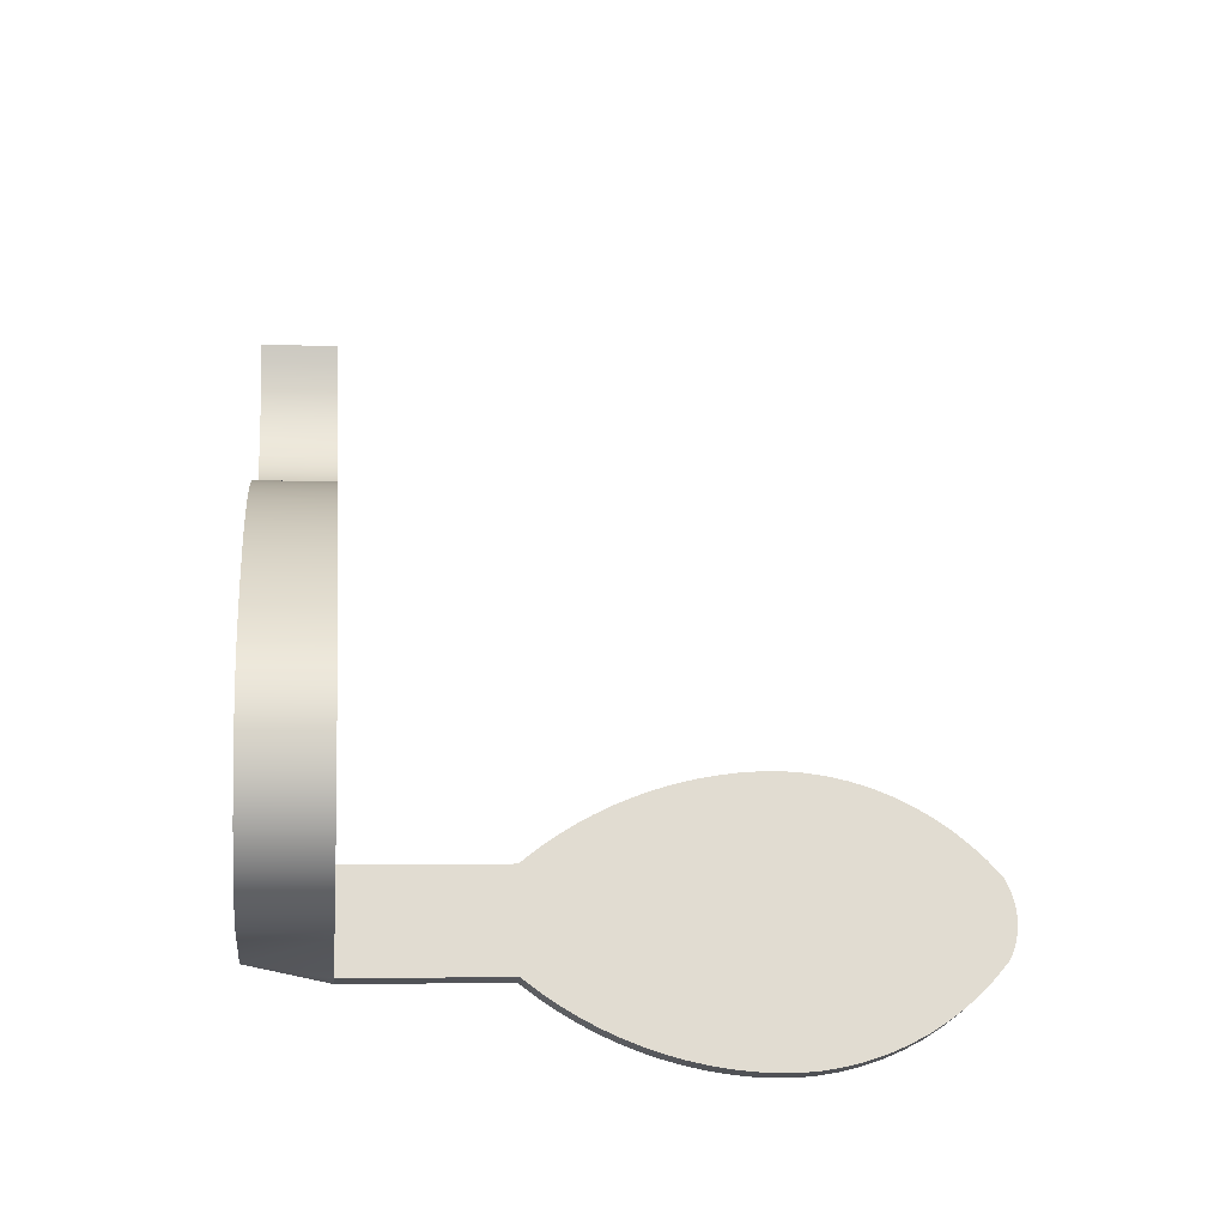
<metadata>
{"format":"obj","ext":"obj","renderer":"f3d","projection":"perspective","resolution":1024,"background":"white","views":[{"elev":-30.4,"azim":-95.7,"up":"+Z"}]}
</metadata>
<code>
o Group_4_2/Group_4_1_2/mesh42/mesh42-geometry#mesh42-geometry
v -0.09393 0.04695 0.1606
v -0.09374 0.04692 0.1599
v -0.09399 0.04693 0.1601
v -0.09218 0.04716 0.1651
v -0.09411 0.0469 0.1595
v -0.09399 0.04637 0.1601
v -0.09392 0.04696 0.1607
v -0.09182 0.04712 0.1642
v -0.09402 0.04619 0.16
v -0.09412 0.04689 0.1594
v -0.09399 0.04361 0.1602
v -0.09392 0.04364 0.1609
v -0.09392 0.04699 0.1614
v -0.09546 0.04662 0.1537
v -0.09218 0.04385 0.1653
v -0.09432 0.04687 0.1588
v -0.09412 0.04358 0.1596
v -0.09262 0.0472 0.166
v -0.09467 0.04665 0.1542
v -0.09182 0.04381 0.1644
v -0.09432 0.04355 0.159
v -0.09392 0.04367 0.1615
v -0.09398 0.04702 0.162
v -0.09458 0.04684 0.1583
v -0.09467 0.04334 0.1544
v -0.09155 0.04708 0.1633
v -0.09262 0.04389 0.1661
v -0.09546 0.04331 0.1539
v -0.09458 0.04353 0.1584
v -0.09411 0.04705 0.1627
v -0.09631 0.0466 0.1533
v -0.09394 0.04336 0.155
v -0.09394 0.04668 0.1548
v -0.09496 0.04383 0.1649
v -0.09155 0.04377 0.1635
v -0.09398 0.04371 0.1622
v -0.09431 0.04708 0.1634
v -0.0949 0.04681 0.1577
v -0.0949 0.0435 0.1579
v -0.09137 0.04704 0.1624
v -0.09496 0.04715 0.1647
v -0.09457 0.0438 0.1642
v -0.09631 0.04329 0.1534
v -0.09411 0.04374 0.1629
v -0.09457 0.04711 0.164
v -0.09529 0.04679 0.1572
v -0.09329 0.0434 0.1557
v -0.09137 0.04372 0.1626
v -0.09329 0.04671 0.1555
v -0.09431 0.04377 0.1635
v -0.09784 0.04326 0.1527
v -0.09573 0.04677 0.1568
v -0.09529 0.04348 0.1574
v -0.09128 0.04699 0.1615
v -0.09624 0.04344 0.1565
v -0.09784 0.04657 0.1525
v -0.09624 0.04675 0.1564
v -0.09573 0.04346 0.1569
v -0.09272 0.04343 0.1564
v -0.09128 0.04368 0.1616
v -0.09129 0.04695 0.1606
v -0.09679 0.04342 0.1561
v -0.09931 0.04653 0.1517
v -0.09272 0.04674 0.1562
v -0.09129 0.04364 0.1607
v -0.09749 0.0434 0.1558
v -0.09679 0.04673 0.156
v -0.09931 0.04322 0.1519
v -0.09749 0.04671 0.1556
v -0.09224 0.04347 0.1572
v -0.09138 0.04359 0.1598
v -0.09138 0.04691 0.1597
v -0.1007 0.04649 0.1508
v -0.09906 0.04668 0.1549
v -0.09224 0.04678 0.157
v -0.09906 0.04337 0.155
v -0.1007 0.04317 0.1509
v -0.09186 0.04351 0.158
v -0.09157 0.04355 0.1589
v -0.09157 0.04686 0.1588
v -0.1021 0.04644 0.1498
v -0.09186 0.04682 0.1579
v -0.1007 0.04332 0.1541
v -0.1021 0.04313 0.1499
v -0.1007 0.04664 0.154
v -0.1033 0.04639 0.1487
v -0.1022 0.04328 0.1531
v -0.1033 0.04308 0.1489
v -0.1022 0.04659 0.153
v -0.1045 0.04633 0.1476
v -0.1037 0.04322 0.152
v -0.1045 0.04302 0.1477
v -0.1037 0.04654 0.1518
v -0.1056 0.04627 0.1463
v -0.1051 0.04317 0.1508
v -0.1056 0.04296 0.1465
v -0.1066 0.04621 0.145
v -0.1051 0.04648 0.1507
v -0.1066 0.0429 0.1452
v -0.1064 0.04311 0.1495
v -0.1075 0.04284 0.1438
v -0.1075 0.04615 0.1437
v -0.1064 0.04642 0.1494
v -0.1097 0.04263 0.1395
v -0.1084 0.04277 0.1424
v -0.1084 0.04608 0.1423
v -0.1076 0.04304 0.1482
v -0.1097 0.04594 0.1393
v -0.1118 0.04244 0.1355
v -0.1091 0.0427 0.141
v -0.1091 0.04601 0.1408
v -0.1076 0.04636 0.148
v -0.1118 0.04576 0.1354
v -0.1099 0.04259 0.1386
v -0.1088 0.04297 0.1467
v -0.1099 0.0459 0.1384
v -0.1108 0.04238 0.1342
v -0.1088 0.04629 0.1466
v -0.1124 0.04252 0.1371
v -0.1108 0.04569 0.1341
v -0.1098 0.04586 0.1376
v -0.1098 0.04255 0.1377
v -0.1098 0.0429 0.1452
v -0.1124 0.04583 0.1369
v -0.1095 0.04251 0.1369
v -0.1094 0.04565 0.1331
v -0.1098 0.04622 0.1451
v -0.1107 0.04283 0.1437
v -0.1126 0.04591 0.1386
v -0.1095 0.04582 0.1367
v -0.1094 0.04234 0.1333
v -0.1107 0.04614 0.1435
v -0.1126 0.0426 0.1387
v -0.1089 0.04247 0.1361
v -0.1089 0.04579 0.136
v -0.1079 0.04562 0.1325
v -0.1115 0.04275 0.1421
v -0.1123 0.04598 0.1401
v -0.1115 0.04607 0.1419
v -0.1082 0.04245 0.1356
v -0.1082 0.04576 0.1354
v -0.1079 0.04231 0.1327
v -0.1123 0.04267 0.1402
v -0.1073 0.04574 0.1351
v -0.1062 0.04561 0.1324
v -0.1073 0.04243 0.1353
v -0.1063 0.04574 0.135
v -0.1062 0.0423 0.1325
v -0.1063 0.04243 0.1352
v -0.1054 0.04575 0.1352
v -0.1049 0.04562 0.1326
v -0.1054 0.04244 0.1353
v -0.1016 0.04578 0.1359
v -0.1049 0.04231 0.1327
v -0.1018 0.0425 0.1367
v -0.1027 0.04249 0.1366
v -0.1012 0.04566 0.1333
v -0.1017 0.01819 0.1374
v -0.1012 0.01786 0.1348
v -0.102 0.0423 0.1325
v -0.1018 0.03598 0.137
v -0.1016 0.01796 0.1369
v -0.1013 0.01776 0.1354
v -0.1011 0.01805 0.1344
v -0.1021 0.01805 0.1342
v -0.101 0.04231 0.1327
v -0.1027 0.03597 0.1369
v -0.1018 0.01878 0.138
v -0.1026 0.01795 0.1367
v -0.1015 0.01781 0.1364
v -0.1022 0.01786 0.1347
v -0.1014 0.01774 0.1359
v -0.101 0.03579 0.133
v -0.102 0.03578 0.1328
v -0.1019 0.03535 0.1376
v -0.1026 0.01819 0.1372
v -0.1025 0.0178 0.1362
v -0.1023 0.01775 0.1352
v -0.102 0.01857 0.1335
v -0.101 0.01858 0.1337
v -0.1028 0.03535 0.1374
v -0.1028 0.01877 0.1378
v -0.1019 0.01941 0.1385
v -0.1024 0.01773 0.1357
v -0.101 0.03512 0.1325
v -0.1019 0.03511 0.1324
v -0.1019 0.0347 0.1381
v -0.1019 0.01915 0.1329
v -0.1009 0.01915 0.1331
v -0.1029 0.0347 0.1379
v -0.1029 0.0194 0.1383
v -0.102 0.02008 0.139
v -0.1009 0.03442 0.1321
v -0.1018 0.03441 0.1319
v -0.102 0.03403 0.1385
v -0.103 0.02007 0.1388
v -0.1008 0.01977 0.1325
v -0.1018 0.01976 0.1324
v -0.103 0.03402 0.1384
v -0.103 0.02077 0.1393
v -0.1021 0.02078 0.1395
v -0.1008 0.03371 0.1317
v -0.1018 0.0337 0.1315
v -0.1021 0.03333 0.139
v -0.1007 0.02043 0.132
v -0.1017 0.02042 0.1319
v -0.1031 0.03332 0.1388
v -0.1031 0.02151 0.1397
v -0.1021 0.02152 0.1398
v -0.1007 0.03297 0.1313
v -0.1017 0.03296 0.1312
v -0.1021 0.03261 0.1393
v -0.1007 0.02112 0.1316
v -0.1016 0.02112 0.1314
v -0.1031 0.0326 0.1392
v -0.1032 0.02227 0.14
v -0.1022 0.02228 0.1402
v -0.1007 0.03222 0.131
v -0.1016 0.03221 0.1309
v -0.1022 0.03187 0.1397
v -0.1006 0.02185 0.1312
v -0.1006 0.03145 0.1308
v -0.1016 0.03144 0.1306
v -0.1032 0.03186 0.1395
v -0.1032 0.02305 0.1403
v -0.1023 0.03112 0.14
v -0.1016 0.02184 0.131
v -0.1023 0.02306 0.1405
v -0.1032 0.03111 0.1398
v -0.1005 0.02261 0.1308
v -0.1006 0.03067 0.1305
v -0.1015 0.03066 0.1303
v -0.1033 0.02385 0.1405
v -0.1033 0.03034 0.1401
v -0.1023 0.03035 0.1403
v -0.1015 0.0226 0.1306
v -0.1023 0.02386 0.1407
v -0.1005 0.02338 0.1305
v -0.1005 0.02987 0.1303
v -0.1015 0.02987 0.1302
v -0.1033 0.02467 0.1406
v -0.1033 0.02955 0.1403
v -0.1023 0.02956 0.1405
v -0.1015 0.02337 0.1304
v -0.1023 0.02468 0.1408
v -0.1005 0.02418 0.1303
v -0.1005 0.02907 0.1302
v -0.1015 0.02907 0.13
v -0.1033 0.02549 0.1407
v -0.1033 0.02876 0.1405
v -0.1024 0.02877 0.1407
v -0.1014 0.02417 0.1301
v -0.1024 0.0255 0.1409
v -0.1004 0.02499 0.1301
v -0.1005 0.02827 0.1301
v -0.1014 0.02826 0.1299
v -0.1033 0.02632 0.1408
v -0.1033 0.02796 0.1406
v -0.1024 0.02797 0.1408
v -0.1014 0.02498 0.13
v -0.1024 0.02633 0.1409
v -0.1004 0.02581 0.13
v -0.1004 0.02746 0.13
v -0.1014 0.02745 0.1298
v -0.1033 0.02715 0.1407
v -0.1024 0.02716 0.1409
v -0.1014 0.02581 0.1299
v -0.1004 0.02664 0.13
v -0.1014 0.02663 0.1298
f 1 2 3
f 2 1 4
f 5 3 2
f 3 6 1
f 1 7 4
f 8 2 4
f 5 9 3
f 5 2 10
f 6 3 9
f 6 11 1
f 7 1 12
f 7 13 4
f 14 2 8
f 4 15 8
f 9 5 11
f 16 10 2
f 10 17 5
f 6 9 11
f 12 1 11
f 7 12 13
f 4 13 18
f 2 14 16
f 19 14 8
f 4 18 15
f 20 8 15
f 11 5 17
f 16 21 10
f 17 10 21
f 11 15 12
f 22 13 12
f 13 23 18
f 16 14 24
f 19 25 14
f 26 19 8
f 27 15 18
f 8 20 26
f 20 15 28
f 17 15 11
f 21 16 29
f 21 15 17
f 12 15 22
f 13 22 23
f 23 30 18
f 14 31 24
f 24 29 16
f 25 19 32
f 28 14 25
f 33 19 26
f 15 27 22
f 27 18 34
f 35 26 20
f 15 21 28
f 25 20 28
f 21 29 28
f 36 23 22
f 23 36 30
f 30 37 18
f 14 28 31
f 24 31 38
f 29 24 39
f 33 32 19
f 32 35 25
f 40 33 26
f 22 27 36
f 41 34 18
f 34 42 27
f 26 35 40
f 35 20 25
f 28 29 43
f 44 30 36
f 30 44 37
f 37 45 18
f 43 31 28
f 38 31 46
f 38 39 24
f 29 39 43
f 32 33 47
f 48 35 32
f 49 33 40
f 36 27 44
f 41 45 34
f 41 18 45
f 42 34 45
f 50 27 42
f 48 40 35
f 50 37 44
f 37 50 45
f 43 51 31
f 46 31 52
f 46 53 38
f 39 38 53
f 39 53 43
f 49 47 33
f 47 48 32
f 54 49 40
f 44 27 50
f 42 45 50
f 40 48 54
f 43 55 51
f 56 31 51
f 52 31 57
f 52 58 46
f 53 46 58
f 53 58 43
f 47 49 59
f 60 48 47
f 61 49 54
f 60 54 48
f 58 55 43
f 55 62 51
f 31 56 57
f 56 51 63
f 57 55 52
f 58 52 55
f 64 59 49
f 59 65 47
f 65 60 47
f 64 49 61
f 54 60 61
f 55 57 62
f 62 66 51
f 57 56 67
f 68 63 51
f 56 63 69
f 59 64 70
f 71 65 59
f 65 61 60
f 72 64 61
f 67 62 57
f 62 67 66
f 51 66 68
f 67 56 69
f 63 68 73
f 69 63 74
f 75 70 64
f 70 71 59
f 71 72 65
f 61 65 72
f 75 64 72
f 69 66 67
f 66 76 68
f 77 73 68
f 63 73 74
f 69 74 66
f 70 75 78
f 79 71 70
f 72 71 80
f 80 75 72
f 76 66 74
f 68 76 77
f 73 77 81
f 73 81 74
f 82 78 75
f 78 79 70
f 79 80 71
f 82 75 80
f 76 74 83
f 77 76 84
f 84 81 77
f 74 81 85
f 78 82 79
f 80 79 82
f 85 83 74
f 76 83 84
f 81 84 86
f 81 86 85
f 83 85 87
f 84 83 88
f 88 86 84
f 85 86 89
f 89 87 85
f 83 87 88
f 86 88 90
f 86 90 89
f 87 89 91
f 88 87 92
f 92 90 88
f 89 90 93
f 93 91 89
f 87 91 92
f 90 92 94
f 90 94 93
f 91 93 95
f 92 91 96
f 96 94 92
f 94 97 93
f 98 95 93
f 91 95 99
f 96 91 99
f 94 96 97
f 93 97 98
f 95 98 100
f 99 95 101
f 99 97 96
f 97 102 98
f 103 100 98
f 100 104 95
f 101 95 105
f 101 102 99
f 97 99 102
f 102 106 98
f 100 103 107
f 103 98 108
f 104 100 109
f 110 95 104
f 105 95 110
f 105 106 101
f 102 101 106
f 106 111 98
f 112 107 103
f 100 107 109
f 111 108 98
f 108 113 103
f 114 104 109
f 104 108 110
f 110 111 105
f 106 105 111
f 107 112 115
f 103 113 112
f 107 115 109
f 111 110 108
f 116 113 108
f 114 116 104
f 117 114 109
f 108 104 116
f 118 115 112
f 112 113 118
f 109 115 119
f 120 113 116
f 116 114 121
f 122 114 117
f 117 109 120
f 115 118 123
f 113 124 118
f 115 123 119
f 119 124 109
f 113 120 109
f 121 120 116
f 122 121 114
f 125 122 117
f 120 126 117
f 127 123 118
f 113 109 124
f 118 124 127
f 123 128 119
f 124 119 129
f 130 120 121
f 121 122 130
f 125 130 122
f 131 125 117
f 126 120 130
f 131 117 126
f 123 127 128
f 127 124 132
f 119 128 133
f 133 129 119
f 124 129 132
f 125 134 130
f 134 125 131
f 135 126 130
f 126 136 131
f 132 128 127
f 128 137 133
f 129 133 138
f 132 129 139
f 135 130 134
f 140 134 131
f 141 126 135
f 136 126 141
f 142 131 136
f 128 132 137
f 143 133 137
f 143 138 133
f 138 139 129
f 139 137 132
f 134 140 135
f 142 140 131
f 141 135 140
f 144 136 141
f 136 145 142
f 137 139 143
f 138 143 139
f 146 140 142
f 140 146 141
f 147 136 144
f 144 141 146
f 145 136 147
f 148 142 145
f 149 146 142
f 147 144 149
f 146 149 144
f 150 145 147
f 148 149 142
f 145 151 148
f 149 152 147
f 153 145 150
f 150 147 152
f 152 149 148
f 151 145 153
f 154 148 151
f 153 150 155
f 152 156 150
f 156 152 148
f 157 151 153
f 154 156 148
f 157 154 151
f 156 155 150
f 155 158 153
f 153 159 157
f 160 156 154
f 160 154 157
f 155 156 161
f 161 158 155
f 158 162 153
f 163 159 153
f 159 164 157
f 156 160 165
f 166 160 157
f 167 161 156
f 158 161 168
f 162 158 169
f 162 170 153
f 159 163 171
f 172 163 153
f 164 159 165
f 164 173 157
f 160 174 165
f 171 156 165
f 160 166 174
f 166 157 173
f 161 167 175
f 167 156 176
f 175 168 161
f 158 168 176
f 176 169 158
f 169 177 162
f 170 162 177
f 170 172 153
f 178 171 163
f 171 165 159
f 163 172 178
f 165 179 164
f 164 180 173
f 165 174 179
f 178 156 171
f 173 174 166
f 181 175 167
f 176 156 169
f 176 182 167
f 183 168 175
f 182 176 168
f 169 156 177
f 177 184 170
f 172 170 184
f 184 178 172
f 180 164 179
f 173 180 185
f 174 186 179
f 184 156 178
f 174 173 186
f 175 181 187
f 181 167 182
f 168 183 182
f 187 183 175
f 177 156 184
f 179 188 180
f 180 189 185
f 185 186 173
f 179 186 188
f 190 187 181
f 191 181 182
f 191 182 183
f 192 183 187
f 189 180 188
f 185 189 193
f 186 185 194
f 186 194 188
f 187 190 195
f 190 181 191
f 191 183 196
f 192 196 183
f 195 192 187
f 189 188 197
f 189 197 193
f 193 194 185
f 188 194 198
f 199 195 190
f 196 190 191
f 196 192 200
f 201 192 195
f 198 197 188
f 193 197 202
f 194 193 203
f 194 203 198
f 195 199 204
f 199 190 196
f 201 200 192
f 200 199 196
f 204 201 195
f 197 198 205
f 197 205 202
f 202 203 193
f 198 203 206
f 207 204 199
f 200 201 208
f 207 199 200
f 209 201 204
f 206 205 198
f 202 205 210
f 203 202 211
f 203 211 206
f 204 207 212
f 209 208 201
f 208 207 200
f 212 209 204
f 205 206 213
f 205 213 210
f 210 211 202
f 206 211 214
f 215 212 207
f 208 209 216
f 215 207 208
f 217 209 212
f 214 213 206
f 210 213 218
f 211 210 219
f 211 219 214
f 212 215 220
f 217 216 209
f 216 215 208
f 220 217 212
f 213 214 221
f 218 213 222
f 218 219 210
f 219 223 214
f 224 220 215
f 216 217 225
f 224 215 216
f 226 217 220
f 227 221 214
f 213 221 222
f 222 223 218
f 219 218 223
f 214 223 227
f 220 224 226
f 228 225 217
f 225 229 216
f 229 224 216
f 228 217 226
f 221 227 230
f 222 221 231
f 223 222 232
f 223 232 227
f 229 226 224
f 225 228 233
f 234 229 225
f 235 228 226
f 236 230 227
f 221 230 231
f 231 232 222
f 227 232 236
f 226 229 235
f 237 233 228
f 233 234 225
f 234 235 229
f 237 228 235
f 230 236 238
f 231 230 239
f 232 231 240
f 232 240 236
f 233 237 241
f 242 234 233
f 235 234 243
f 243 237 235
f 244 238 236
f 230 238 239
f 239 240 231
f 236 240 244
f 245 241 237
f 241 242 233
f 242 243 234
f 245 237 243
f 238 244 246
f 239 238 247
f 240 239 248
f 240 248 244
f 241 245 249
f 250 242 241
f 243 242 251
f 251 245 243
f 252 246 244
f 238 246 247
f 247 248 239
f 244 248 252
f 253 249 245
f 249 250 241
f 250 251 242
f 253 245 251
f 246 252 254
f 247 246 255
f 248 247 256
f 248 256 252
f 249 253 257
f 258 250 249
f 251 250 259
f 259 253 251
f 260 254 252
f 246 254 255
f 255 256 247
f 252 256 260
f 261 257 253
f 257 258 249
f 258 259 250
f 261 253 259
f 254 260 262
f 255 254 263
f 256 255 264
f 256 264 260
f 257 261 265
f 265 258 257
f 259 258 266
f 266 261 259
f 267 262 260
f 262 268 254
f 263 254 268
f 263 264 255
f 264 269 260
f 266 265 261
f 265 266 258
f 262 267 268
f 267 260 269
f 268 269 263
f 264 263 269
f 269 268 267
f 3 2 1
f 4 1 2
f 2 3 5
f 1 6 3
f 4 7 1
f 4 2 8
f 3 9 5
f 10 2 5
f 9 3 6
f 1 11 6
f 12 1 7
f 4 13 7
f 8 2 14
f 8 15 4
f 11 5 9
f 2 10 16
f 5 17 10
f 11 9 6
f 11 1 12
f 13 12 7
f 18 13 4
f 16 14 2
f 8 14 19
f 15 18 4
f 15 8 20
f 17 5 11
f 10 21 16
f 21 10 17
f 12 15 11
f 12 13 22
f 18 23 13
f 24 14 16
f 14 25 19
f 8 19 26
f 18 15 27
f 26 20 8
f 28 15 20
f 11 15 17
f 29 16 21
f 17 15 21
f 22 15 12
f 23 22 13
f 18 30 23
f 24 31 14
f 16 29 24
f 32 19 25
f 25 14 28
f 26 19 33
f 22 27 15
f 34 18 27
f 20 26 35
f 28 21 15
f 28 20 25
f 28 29 21
f 22 23 36
f 30 36 23
f 18 37 30
f 31 28 14
f 38 31 24
f 39 24 29
f 19 32 33
f 25 35 32
f 26 33 40
f 36 27 22
f 18 34 41
f 27 42 34
f 40 35 26
f 25 20 35
f 43 29 28
f 36 30 44
f 37 44 30
f 18 45 37
f 28 31 43
f 46 31 38
f 24 39 38
f 43 39 29
f 47 33 32
f 32 35 48
f 40 33 49
f 44 27 36
f 34 45 41
f 45 18 41
f 45 34 42
f 42 27 50
f 35 40 48
f 44 37 50
f 45 50 37
f 31 51 43
f 52 31 46
f 38 53 46
f 53 38 39
f 43 53 39
f 33 47 49
f 32 48 47
f 40 49 54
f 50 27 44
f 50 45 42
f 54 48 40
f 51 55 43
f 51 31 56
f 57 31 52
f 46 58 52
f 58 46 53
f 43 58 53
f 59 49 47
f 47 48 60
f 54 49 61
f 48 54 60
f 43 55 58
f 51 62 55
f 57 56 31
f 63 51 56
f 52 55 57
f 55 52 58
f 49 59 64
f 47 65 59
f 47 60 65
f 61 49 64
f 61 60 54
f 62 57 55
f 51 66 62
f 67 56 57
f 51 63 68
f 69 63 56
f 70 64 59
f 59 65 71
f 60 61 65
f 61 64 72
f 57 62 67
f 66 67 62
f 68 66 51
f 69 56 67
f 73 68 63
f 74 63 69
f 64 70 75
f 59 71 70
f 65 72 71
f 72 65 61
f 72 64 75
f 67 66 69
f 68 76 66
f 68 73 77
f 74 73 63
f 66 74 69
f 78 75 70
f 70 71 79
f 80 71 72
f 72 75 80
f 74 66 76
f 77 76 68
f 81 77 73
f 74 81 73
f 75 78 82
f 70 79 78
f 71 80 79
f 80 75 82
f 83 74 76
f 84 76 77
f 77 81 84
f 85 81 74
f 79 82 78
f 82 79 80
f 74 83 85
f 84 83 76
f 86 84 81
f 85 86 81
f 87 85 83
f 88 83 84
f 84 86 88
f 89 86 85
f 85 87 89
f 88 87 83
f 90 88 86
f 89 90 86
f 91 89 87
f 92 87 88
f 88 90 92
f 93 90 89
f 89 91 93
f 92 91 87
f 94 92 90
f 93 94 90
f 95 93 91
f 96 91 92
f 92 94 96
f 93 97 94
f 93 95 98
f 99 95 91
f 99 91 96
f 97 96 94
f 98 97 93
f 100 98 95
f 101 95 99
f 96 97 99
f 98 102 97
f 98 100 103
f 95 104 100
f 105 95 101
f 99 102 101
f 102 99 97
f 98 106 102
f 107 103 100
f 108 98 103
f 109 100 104
f 104 95 110
f 110 95 105
f 101 106 105
f 106 101 102
f 98 111 106
f 103 107 112
f 109 107 100
f 98 108 111
f 103 113 108
f 109 104 114
f 110 108 104
f 105 111 110
f 111 105 106
f 115 112 107
f 112 113 103
f 109 115 107
f 108 110 111
f 108 113 116
f 104 116 114
f 109 114 117
f 116 104 108
f 112 115 118
f 118 113 112
f 119 115 109
f 116 113 120
f 121 114 116
f 117 114 122
f 120 109 117
f 123 118 115
f 118 124 113
f 119 123 115
f 109 124 119
f 109 120 113
f 116 120 121
f 114 121 122
f 117 122 125
f 117 126 120
f 118 123 127
f 124 109 113
f 127 124 118
f 119 128 123
f 129 119 124
f 121 120 130
f 130 122 121
f 122 130 125
f 117 125 131
f 130 120 126
f 126 117 131
f 128 127 123
f 132 124 127
f 133 128 119
f 119 129 133
f 132 129 124
f 130 134 125
f 131 125 134
f 130 126 135
f 131 136 126
f 127 128 132
f 133 137 128
f 138 133 129
f 139 129 132
f 134 130 135
f 131 134 140
f 135 126 141
f 141 126 136
f 136 131 142
f 137 132 128
f 137 133 143
f 133 138 143
f 129 139 138
f 132 137 139
f 135 140 134
f 131 140 142
f 140 135 141
f 141 136 144
f 142 145 136
f 143 139 137
f 139 143 138
f 142 140 146
f 141 146 140
f 144 136 147
f 146 141 144
f 147 136 145
f 145 142 148
f 142 146 149
f 149 144 147
f 144 149 146
f 147 145 150
f 142 149 148
f 148 151 145
f 147 152 149
f 150 145 153
f 152 147 150
f 148 149 152
f 153 145 151
f 151 148 154
f 155 150 153
f 150 156 152
f 148 152 156
f 153 151 157
f 148 156 154
f 151 154 157
f 150 155 156
f 153 158 155
f 157 159 153
f 154 156 160
f 157 154 160
f 161 156 155
f 155 158 161
f 153 162 158
f 153 159 163
f 157 164 159
f 165 160 156
f 157 160 166
f 156 161 167
f 168 161 158
f 169 158 162
f 153 170 162
f 171 163 159
f 153 163 172
f 165 159 164
f 157 173 164
f 165 174 160
f 165 156 171
f 174 166 160
f 173 157 166
f 175 167 161
f 176 156 167
f 161 168 175
f 176 168 158
f 158 169 176
f 162 177 169
f 177 162 170
f 153 172 170
f 163 171 178
f 159 165 171
f 178 172 163
f 164 179 165
f 173 180 164
f 179 174 165
f 171 156 178
f 166 174 173
f 167 175 181
f 169 156 176
f 167 182 176
f 175 168 183
f 168 176 182
f 177 156 169
f 170 184 177
f 184 170 172
f 172 178 184
f 179 164 180
f 185 180 173
f 179 186 174
f 178 156 184
f 186 173 174
f 187 181 175
f 182 167 181
f 182 183 168
f 175 183 187
f 184 156 177
f 180 188 179
f 185 189 180
f 173 186 185
f 188 186 179
f 181 187 190
f 182 181 191
f 183 182 191
f 187 183 192
f 188 180 189
f 193 189 185
f 194 185 186
f 188 194 186
f 195 190 187
f 191 181 190
f 196 183 191
f 183 196 192
f 187 192 195
f 197 188 189
f 193 197 189
f 185 194 193
f 198 194 188
f 190 195 199
f 191 190 196
f 200 192 196
f 195 192 201
f 188 197 198
f 202 197 193
f 203 193 194
f 198 203 194
f 204 199 195
f 196 190 199
f 192 200 201
f 196 199 200
f 195 201 204
f 205 198 197
f 202 205 197
f 193 203 202
f 206 203 198
f 199 204 207
f 208 201 200
f 200 199 207
f 204 201 209
f 198 205 206
f 210 205 202
f 211 202 203
f 206 211 203
f 212 207 204
f 201 208 209
f 200 207 208
f 204 209 212
f 213 206 205
f 210 213 205
f 202 211 210
f 214 211 206
f 207 212 215
f 216 209 208
f 208 207 215
f 212 209 217
f 206 213 214
f 218 213 210
f 219 210 211
f 214 219 211
f 220 215 212
f 209 216 217
f 208 215 216
f 212 217 220
f 221 214 213
f 222 213 218
f 210 219 218
f 214 223 219
f 215 220 224
f 225 217 216
f 216 215 224
f 220 217 226
f 214 221 227
f 222 221 213
f 218 223 222
f 223 218 219
f 227 223 214
f 226 224 220
f 217 225 228
f 216 229 225
f 216 224 229
f 226 217 228
f 230 227 221
f 231 221 222
f 232 222 223
f 227 232 223
f 224 226 229
f 233 228 225
f 225 229 234
f 226 228 235
f 227 230 236
f 231 230 221
f 222 232 231
f 236 232 227
f 235 229 226
f 228 233 237
f 225 234 233
f 229 235 234
f 235 228 237
f 238 236 230
f 239 230 231
f 240 231 232
f 236 240 232
f 241 237 233
f 233 234 242
f 243 234 235
f 235 237 243
f 236 238 244
f 239 238 230
f 231 240 239
f 244 240 236
f 237 241 245
f 233 242 241
f 234 243 242
f 243 237 245
f 246 244 238
f 247 238 239
f 248 239 240
f 244 248 240
f 249 245 241
f 241 242 250
f 251 242 243
f 243 245 251
f 244 246 252
f 247 246 238
f 239 248 247
f 252 248 244
f 245 249 253
f 241 250 249
f 242 251 250
f 251 245 253
f 254 252 246
f 255 246 247
f 256 247 248
f 252 256 248
f 257 253 249
f 249 250 258
f 259 250 251
f 251 253 259
f 252 254 260
f 255 254 246
f 247 256 255
f 260 256 252
f 253 257 261
f 249 258 257
f 250 259 258
f 259 253 261
f 262 260 254
f 263 254 255
f 264 255 256
f 260 264 256
f 265 261 257
f 257 258 265
f 266 258 259
f 259 261 266
f 260 262 267
f 254 268 262
f 268 254 263
f 255 264 263
f 260 269 264
f 261 265 266
f 258 266 265
f 268 267 262
f 269 260 267
f 263 269 268
f 269 263 264
f 267 268 269

</code>
